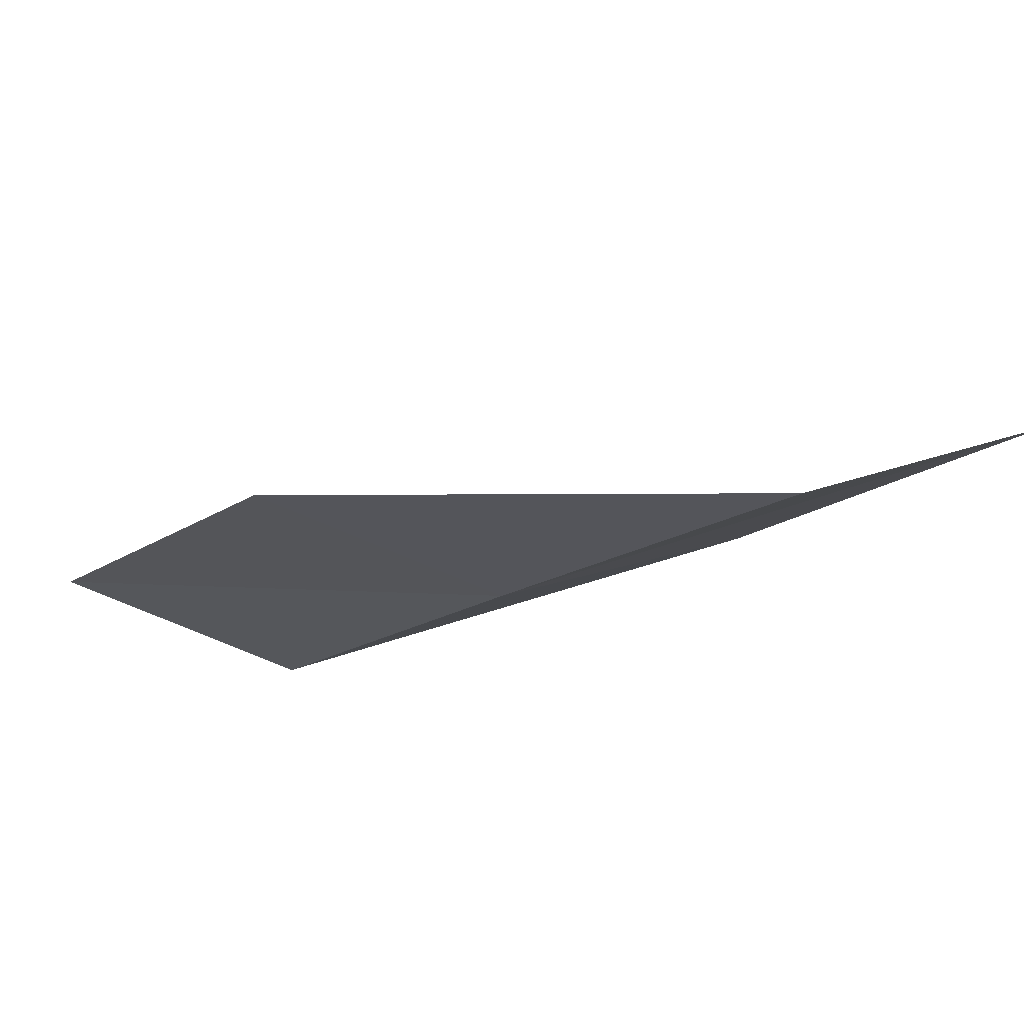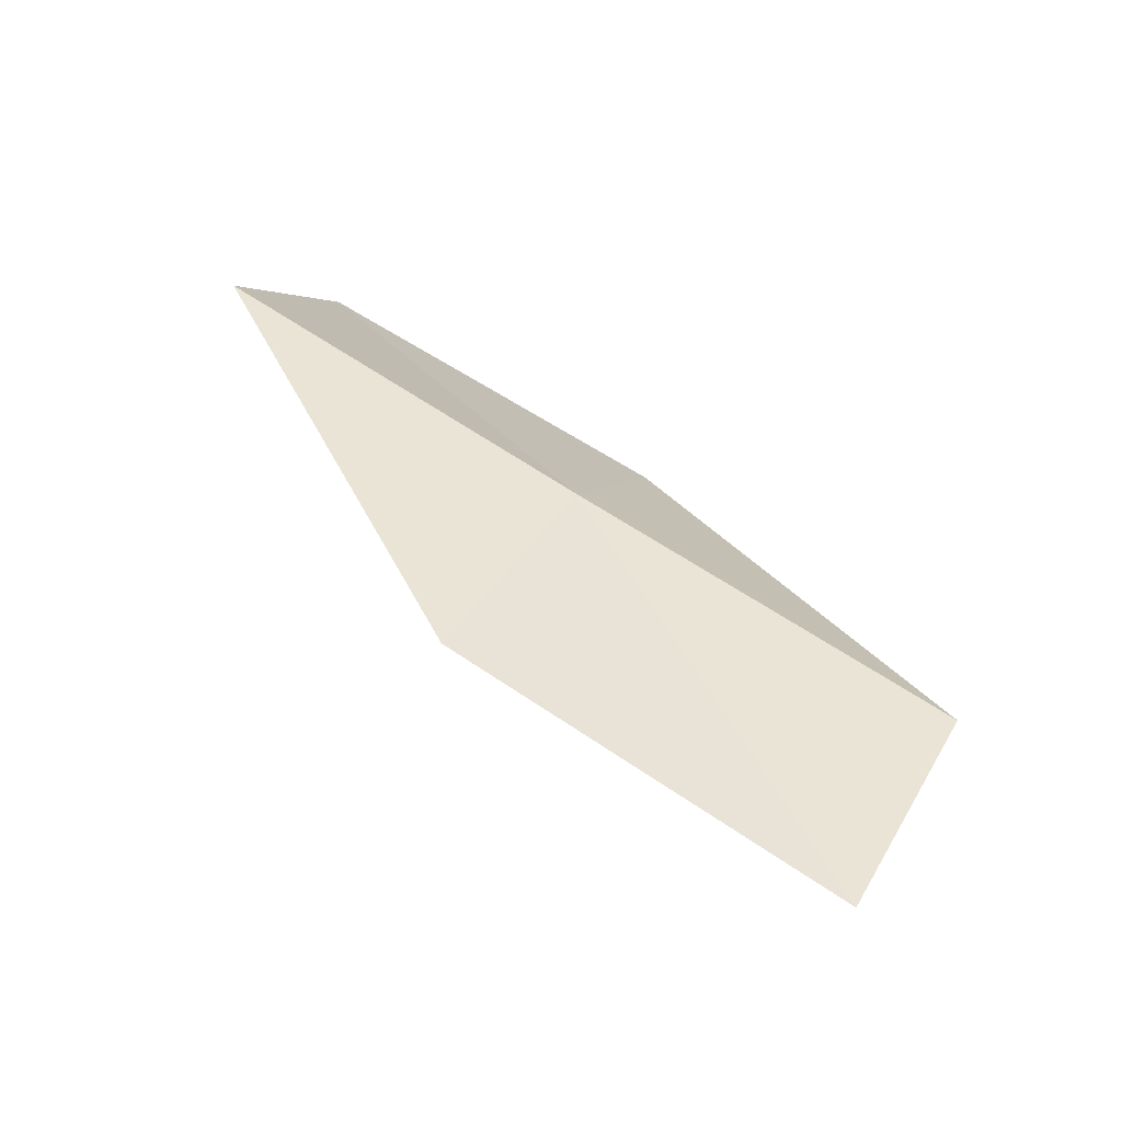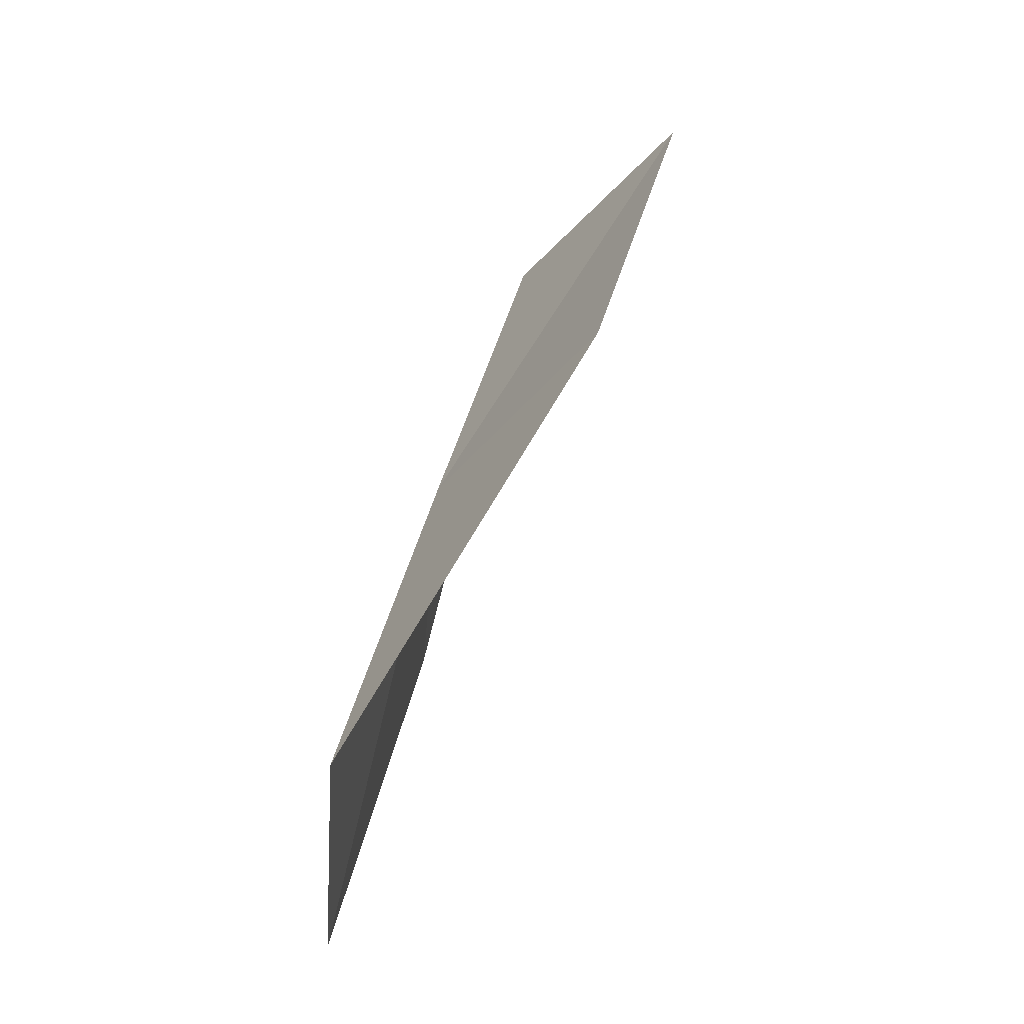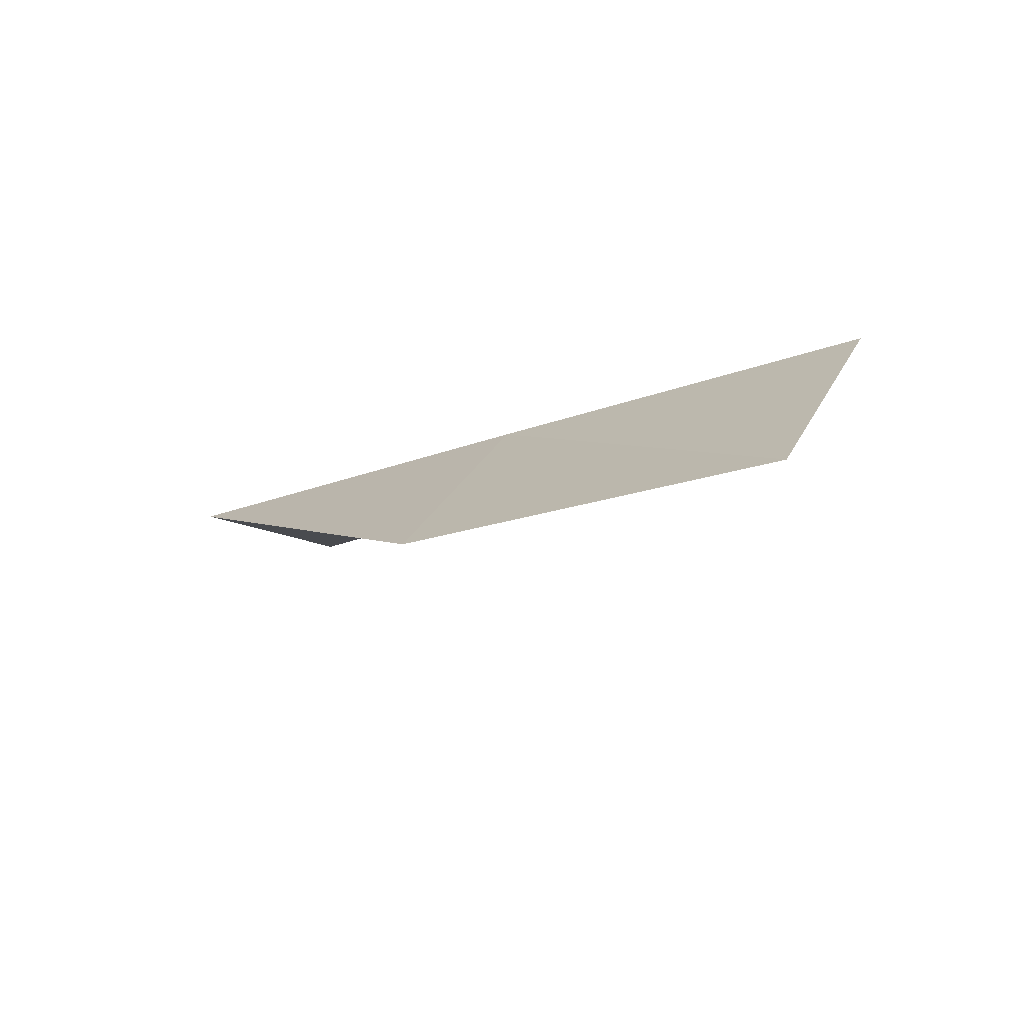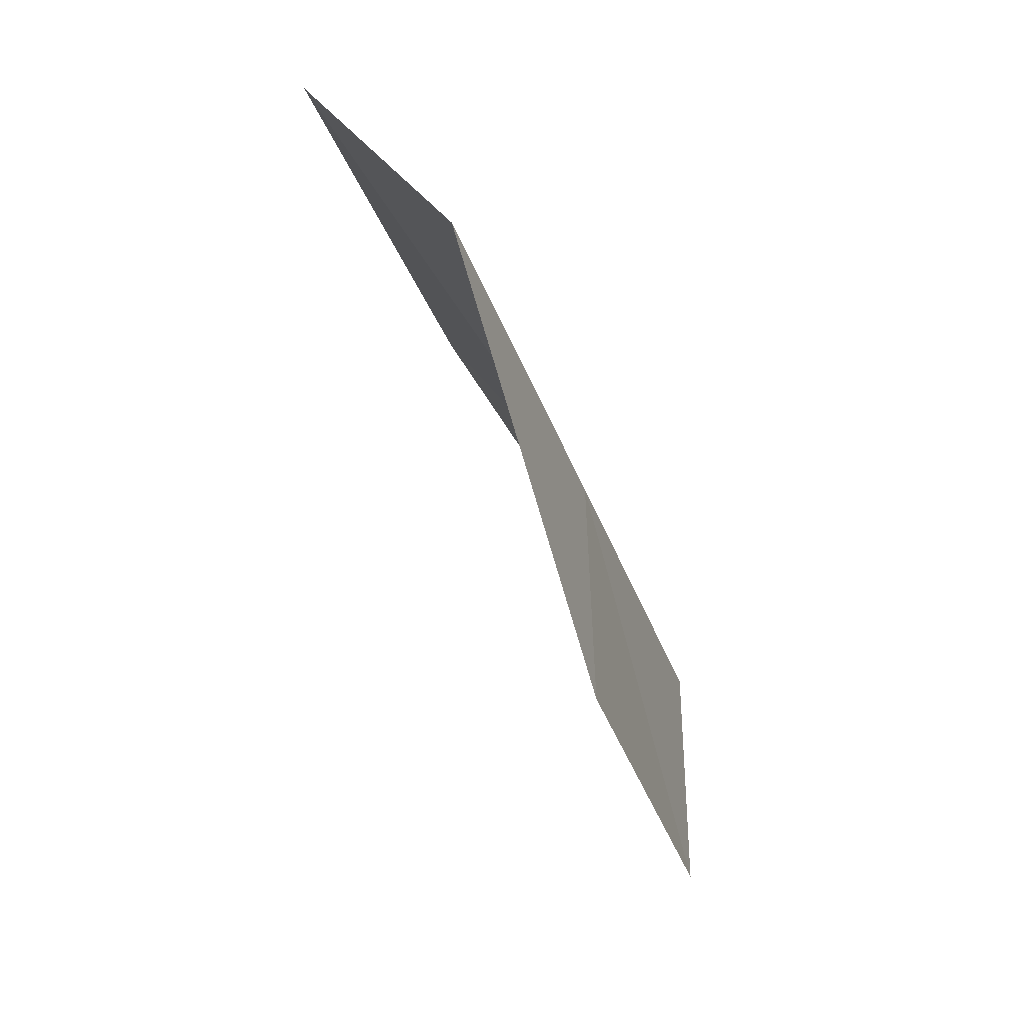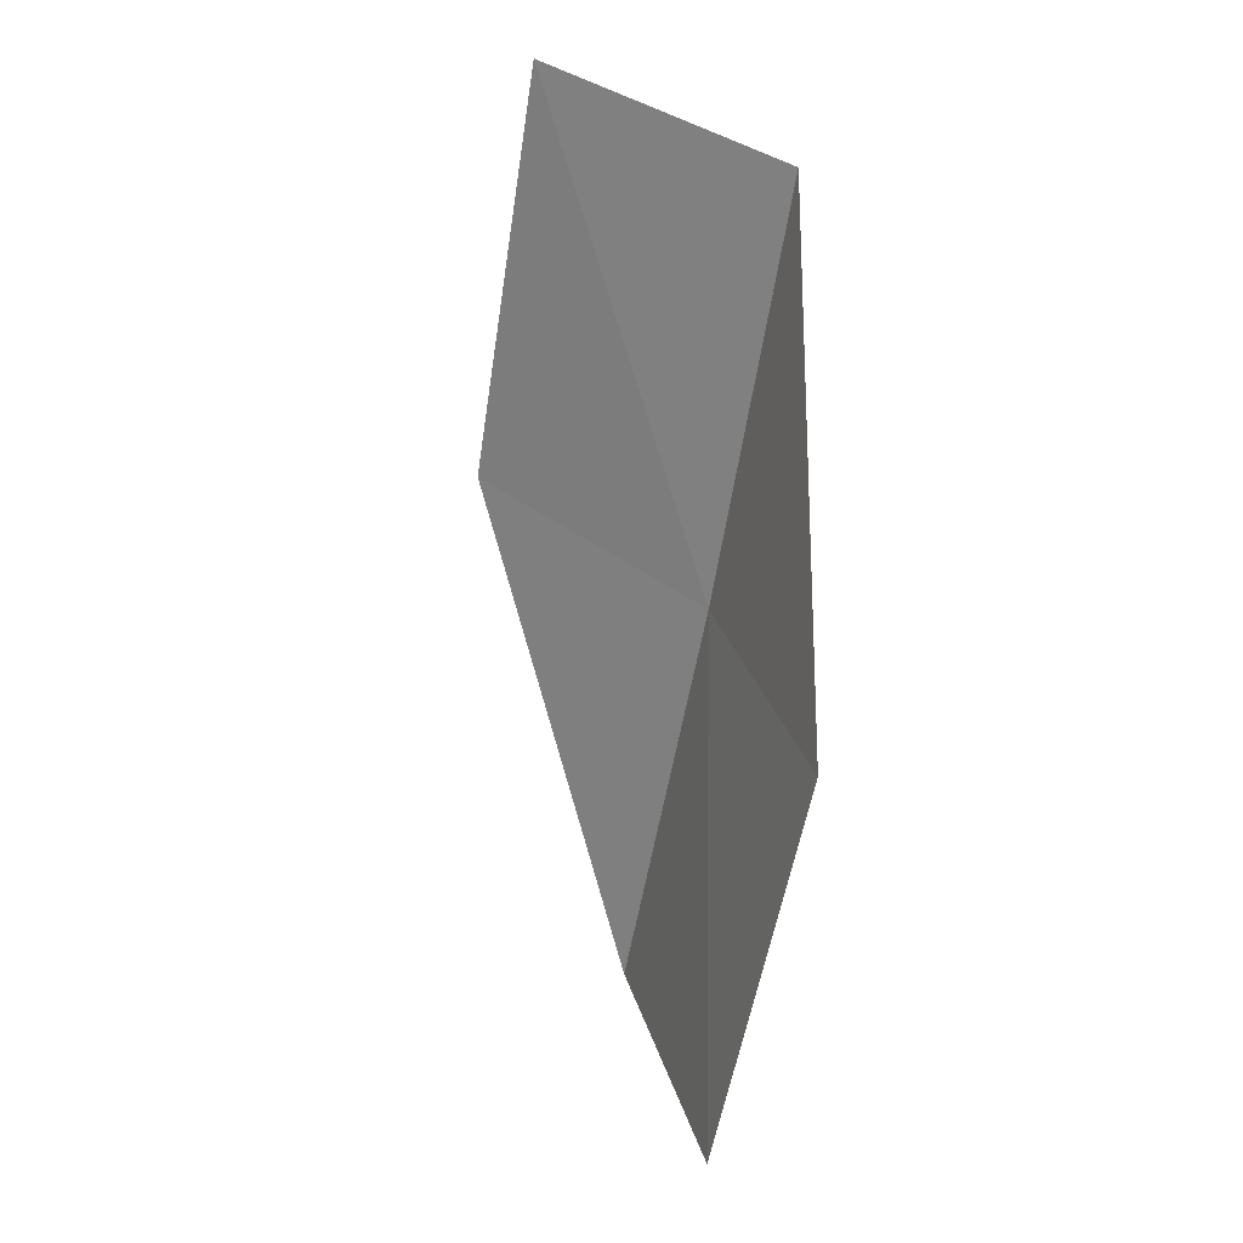
<metadata>
{"format":"obj","ext":"obj","renderer":"f3d","projection":"perspective","resolution":1024,"background":"white","views":[{"elev":66.9,"azim":-67.6,"up":"+Y"},{"elev":-33.9,"azim":-103.1,"up":"+Z"},{"elev":6.1,"azim":8.5,"up":"+Z"},{"elev":66.9,"azim":83.7,"up":"+Z"},{"elev":-1.2,"azim":-164.8,"up":"+Z"},{"elev":-27.2,"azim":161.5,"up":"+Z"}]}
</metadata>
<code>
v -37.72 -5.164 3.158
v -37.94 -7.205 1.846
v -38.15 -6.46 0.5777
v -37.97 -4.387 1.916
v -37.46 -3.165 4.515
v -36.63 -5.873 4.159
v -36.34 -3.895 5.464
f 1 3 2
f 1 4 3
f 1 5 4
f 1 6 7
f 1 7 5
f 1 2 6

</code>
